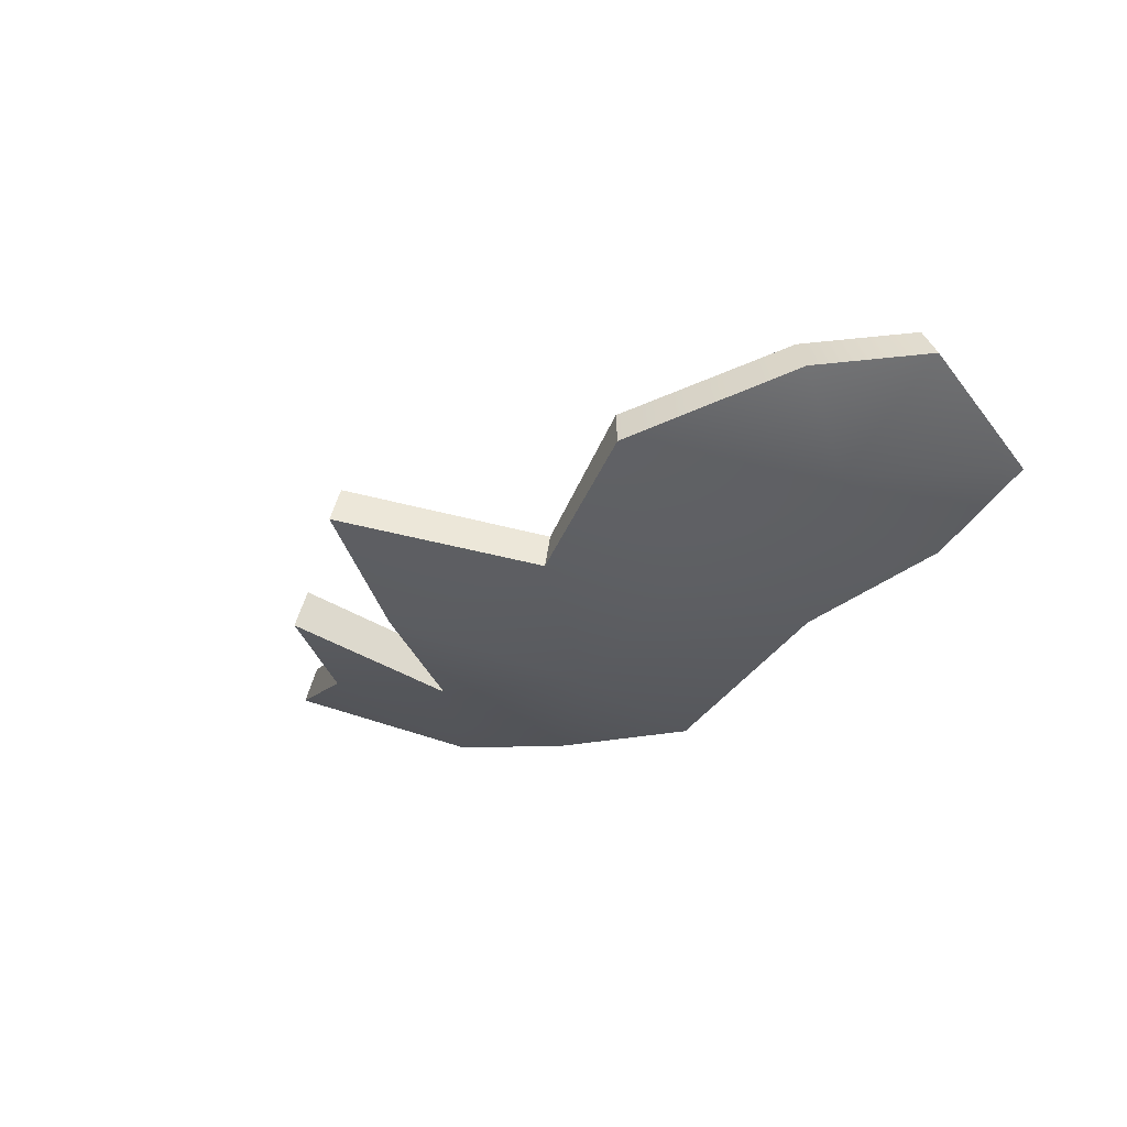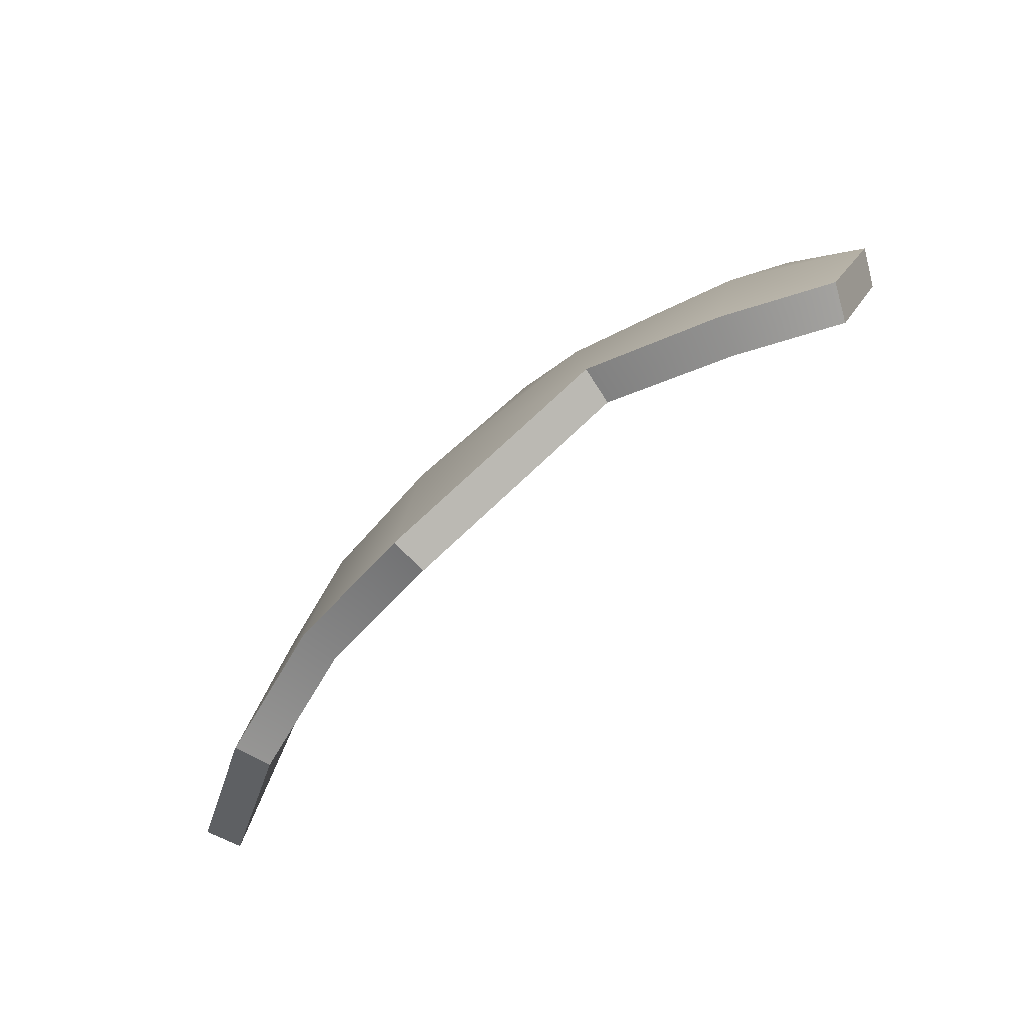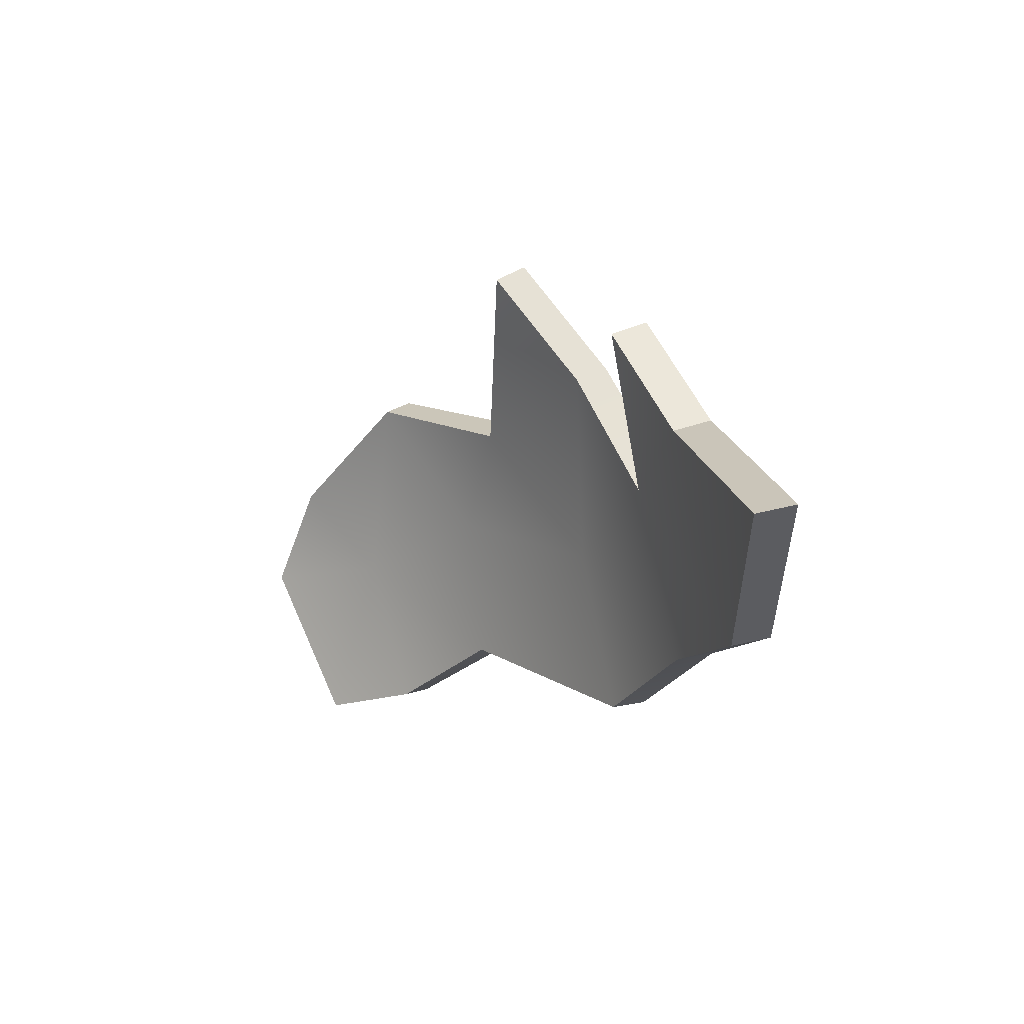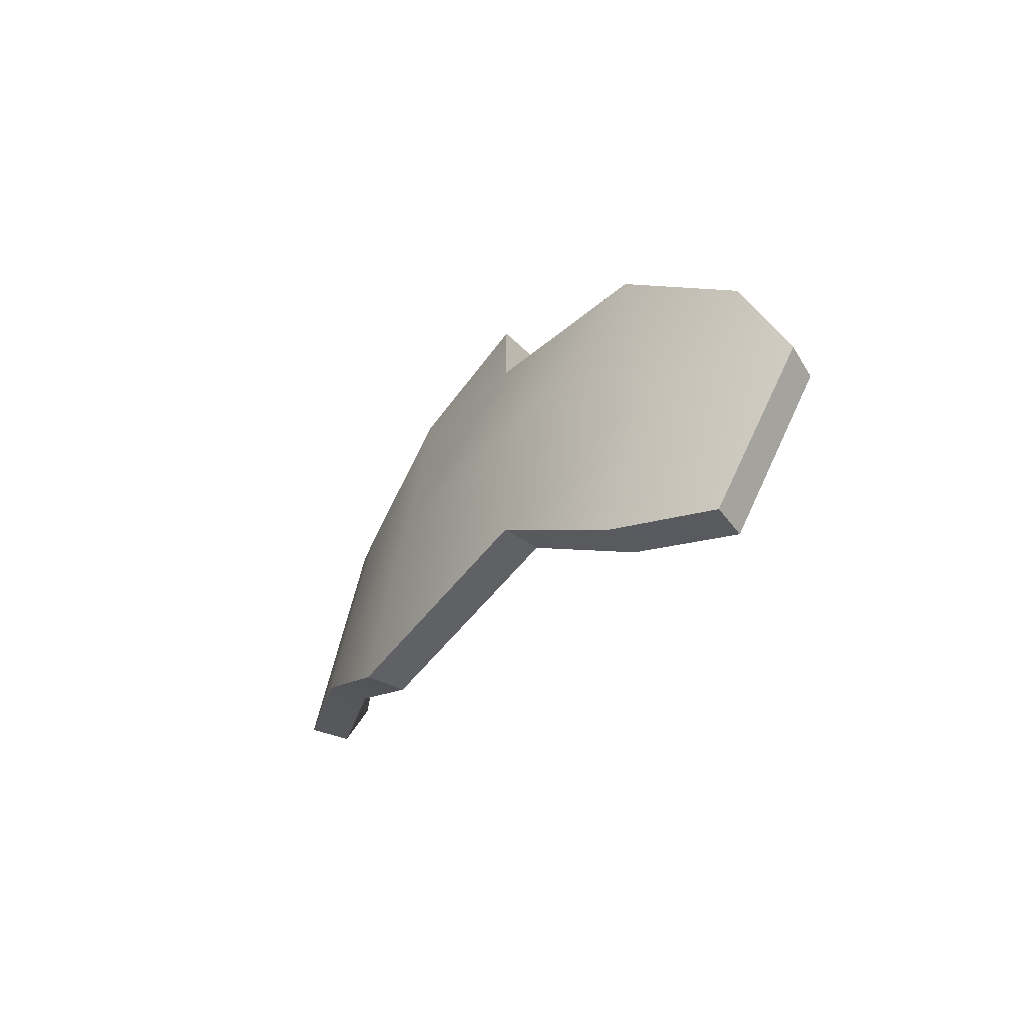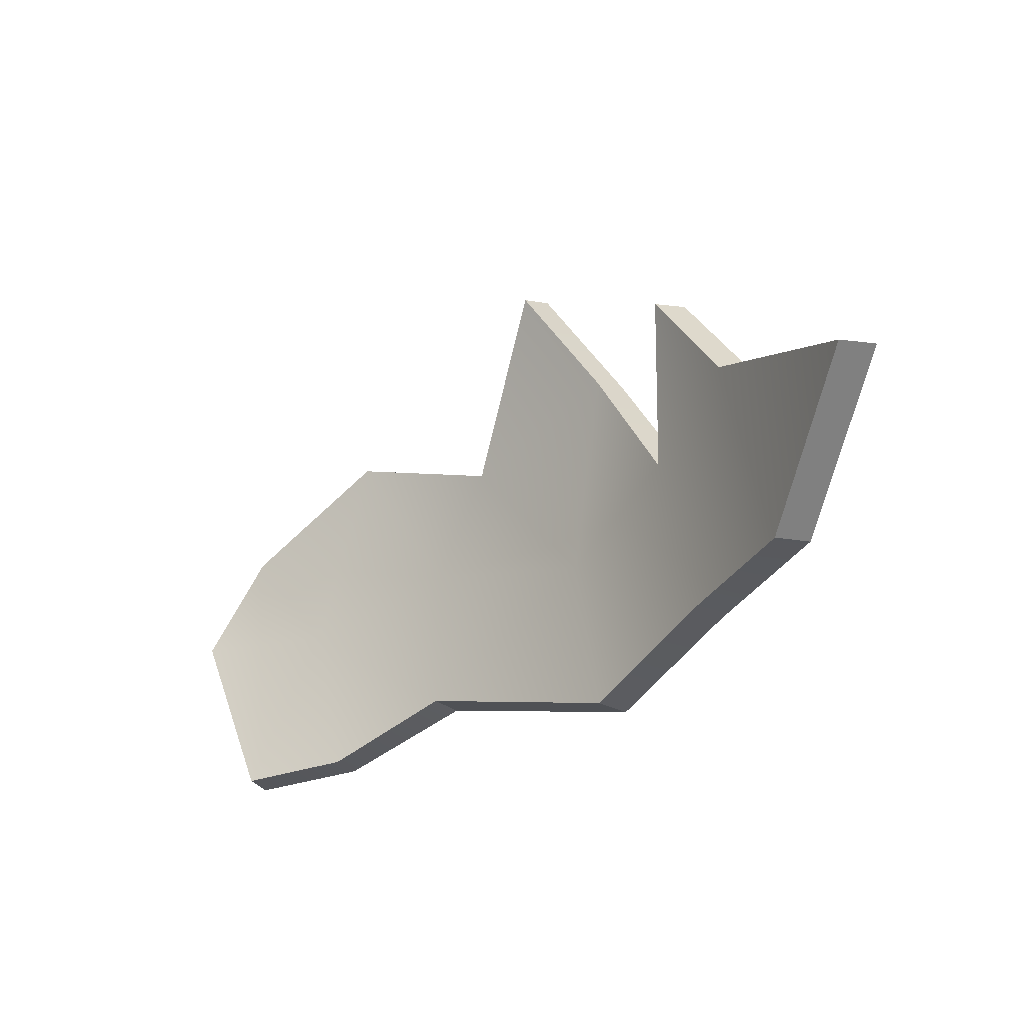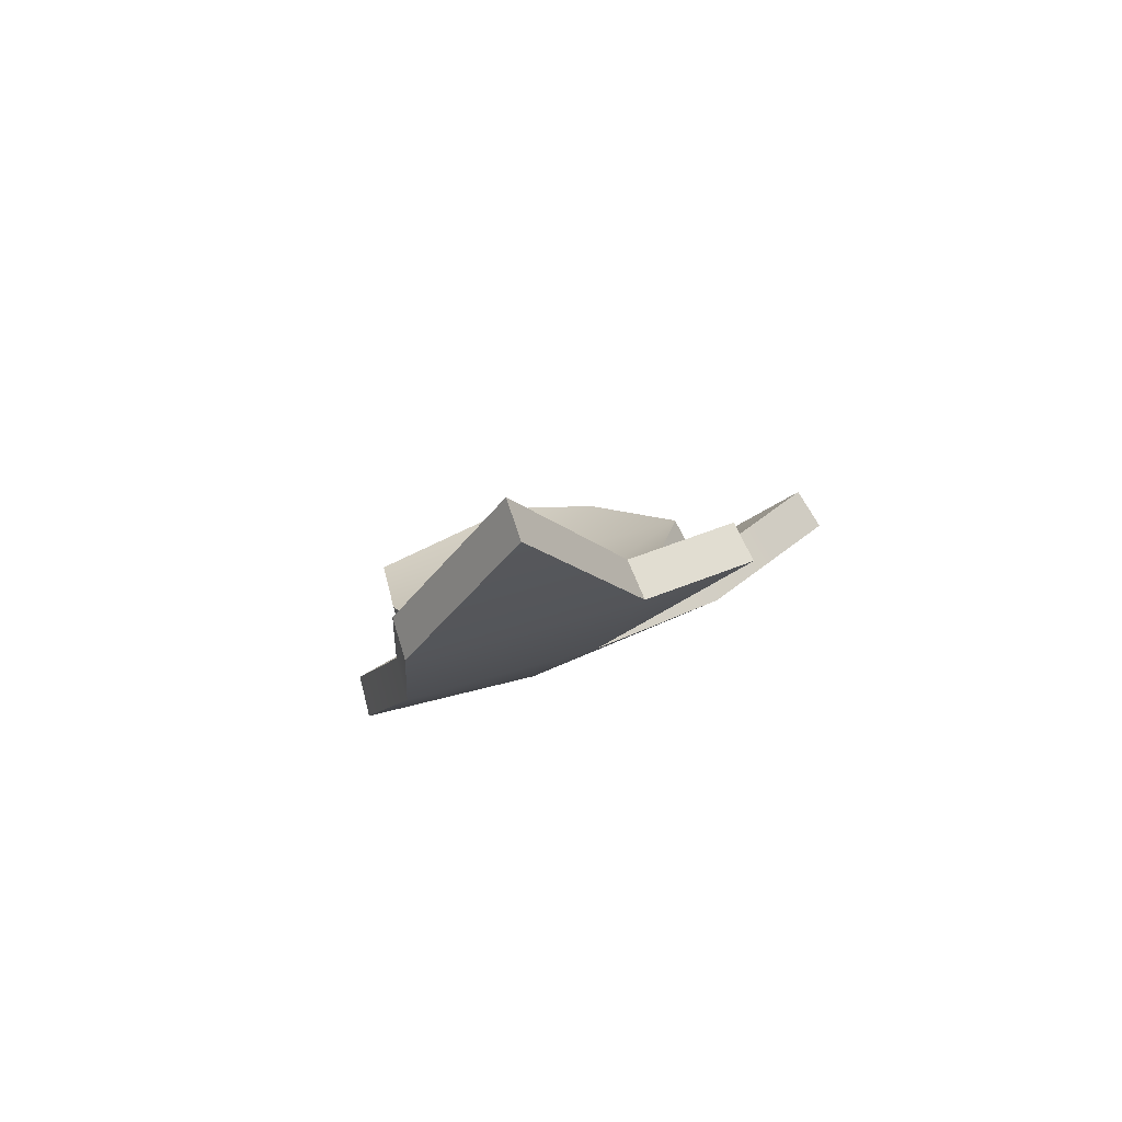
<metadata>
{"format":"obj","ext":"obj","renderer":"f3d","projection":"perspective","resolution":1024,"background":"white","views":[{"elev":-7.4,"azim":-149.9,"up":"+Z"},{"elev":-48.6,"azim":-122.5,"up":"+Y"},{"elev":-24.5,"azim":72.8,"up":"+Y"},{"elev":-9.8,"azim":-104.2,"up":"+Y"},{"elev":-51.1,"azim":59.8,"up":"+Y"},{"elev":-14.9,"azim":72.5,"up":"+Z"}]}
</metadata>
<code>
g shard84
v -0.2164 0.04197 0.07524
v -0.1667 0.03509 0.02559
v -0.1697 0.08069 0.06714
v -0.08872 0.1051 0.03735
v -0.08673 0.03569 -0.01498
v -0.1204 -0.03003 -0.03365
v -0.1851 -0.03914 -0.002221
v -0.2289 -0.03563 0.03379
v -0.03012 0.06946 -0.01096
v -0.005641 -0.01263 -0.05955
v 0.06607 0.0585 -0.03173
v 0.06102 0.1163 0.01214
v 0.0763 -0.006506 -0.06223
v -0.02159 -0.09299 -0.0815
v 0.05815 -0.09244 -0.08816
v 0.133 -0.1111 -0.0862
v 0.1461 -0.007627 -0.05519
v 0.1315 0.05036 -0.02929
v 0.2289 -0.0883 -0.05742
v -0.2048 0.03209 0.08816
v -0.1599 0.06937 0.08026
v -0.157 0.02521 0.03996
v -0.08155 0.0935 0.05185
v -0.08049 0.02611 0.001428
v -0.1134 -0.03713 -0.0165
v -0.175 -0.0473 0.01294
v -0.2173 -0.0442 0.04761
v -0.02621 0.05777 0.004681
v -0.002591 -0.01998 -0.04119
v 0.06772 0.04837 -0.0147
v 0.0631 0.1044 0.02804
v 0.07595 -0.01495 -0.04417
v -0.01826 -0.09878 -0.06273
v 0.05804 -0.09789 -0.069
v 0.1299 -0.1163 -0.06719
v 0.1429 -0.01444 -0.0368
v 0.1296 0.04177 -0.01133
v 0.2244 -0.09335 -0.03859
v -0.2048 0.03209 0.08816
v -0.2164 0.04197 0.07524
v -0.1697 0.08069 0.06714
v -0.1599 0.06937 0.08026
v -0.08872 0.1051 0.03735
v -0.08155 0.0935 0.05185
v -0.1134 -0.03713 -0.0165
v -0.1204 -0.03003 -0.03365
v -0.1851 -0.03914 -0.002221
v -0.175 -0.0473 0.01294
v -0.2289 -0.03563 0.03379
v -0.2173 -0.0442 0.04761
v -0.2173 -0.0442 0.04761
v -0.2289 -0.03563 0.03379
v -0.2164 0.04197 0.07524
v -0.2048 0.03209 0.08816
v -0.08155 0.0935 0.05185
v -0.08872 0.1051 0.03735
v -0.03012 0.06946 -0.01096
v -0.02621 0.05777 0.004681
v -0.02621 0.05777 0.004681
v -0.03012 0.06946 -0.01096
v 0.06102 0.1163 0.01214
v 0.0631 0.1044 0.02804
v 0.0631 0.1044 0.02804
v 0.06102 0.1163 0.01214
v 0.06607 0.0585 -0.03173
v 0.06772 0.04837 -0.0147
v 0.0763 -0.006506 -0.06223
v 0.07595 -0.01495 -0.04417
v -0.01826 -0.09878 -0.06273
v -0.02159 -0.09299 -0.0815
v -0.1204 -0.03003 -0.03365
v -0.1134 -0.03713 -0.0165
v 0.05804 -0.09789 -0.069
v 0.05815 -0.09244 -0.08816
v -0.02159 -0.09299 -0.0815
v -0.01826 -0.09878 -0.06273
v 0.1299 -0.1163 -0.06719
v 0.133 -0.1111 -0.0862
v 0.07595 -0.01495 -0.04417
v 0.0763 -0.006506 -0.06223
v 0.1315 0.05036 -0.02929
v 0.1296 0.04177 -0.01133
v 0.1296 0.04177 -0.01133
v 0.1315 0.05036 -0.02929
v 0.1461 -0.007627 -0.05519
v 0.1429 -0.01444 -0.0368
v 0.1429 -0.01444 -0.0368
v 0.1461 -0.007627 -0.05519
v 0.2289 -0.0883 -0.05742
v 0.2244 -0.09335 -0.03859
v 0.2244 -0.09335 -0.03859
v 0.2289 -0.0883 -0.05742
v 0.133 -0.1111 -0.0862
v 0.1299 -0.1163 -0.06719
g shard84_0
f 3 2 1
f 4 2 3
f 4 5 2
f 6 2 5
f 6 7 2
f 2 8 1
f 2 7 8
f 9 5 4
f 10 5 9
f 10 6 5
f 11 10 9
f 12 11 9
f 11 13 10
f 14 6 10
f 15 10 13
f 15 14 10
f 16 15 13
f 16 13 17
f 18 17 13
f 19 16 17
f 22 21 20
f 22 23 21
f 24 23 22
f 22 25 24
f 26 25 22
f 27 22 20
f 26 22 27
f 24 28 23
f 24 29 28
f 25 29 24
f 29 30 28
f 30 31 28
f 32 30 29
f 25 33 29
f 29 34 32
f 33 34 29
f 34 35 32
f 32 35 36
f 36 37 32
f 35 38 36
f 41 40 39
f 42 41 39
f 43 41 42
f 44 43 42
f 47 46 45
f 48 47 45
f 49 47 48
f 50 49 48
f 53 52 51
f 54 53 51
f 57 56 55
f 58 57 55
f 61 60 59
f 62 61 59
f 65 64 63
f 66 65 63
f 67 65 66
f 68 67 66
f 71 70 69
f 72 71 69
f 75 74 73
f 76 75 73
f 73 74 77
f 74 78 77
f 81 80 79
f 82 81 79
f 85 84 83
f 86 85 83
f 89 88 87
f 90 89 87
f 93 92 91
f 94 93 91

</code>
